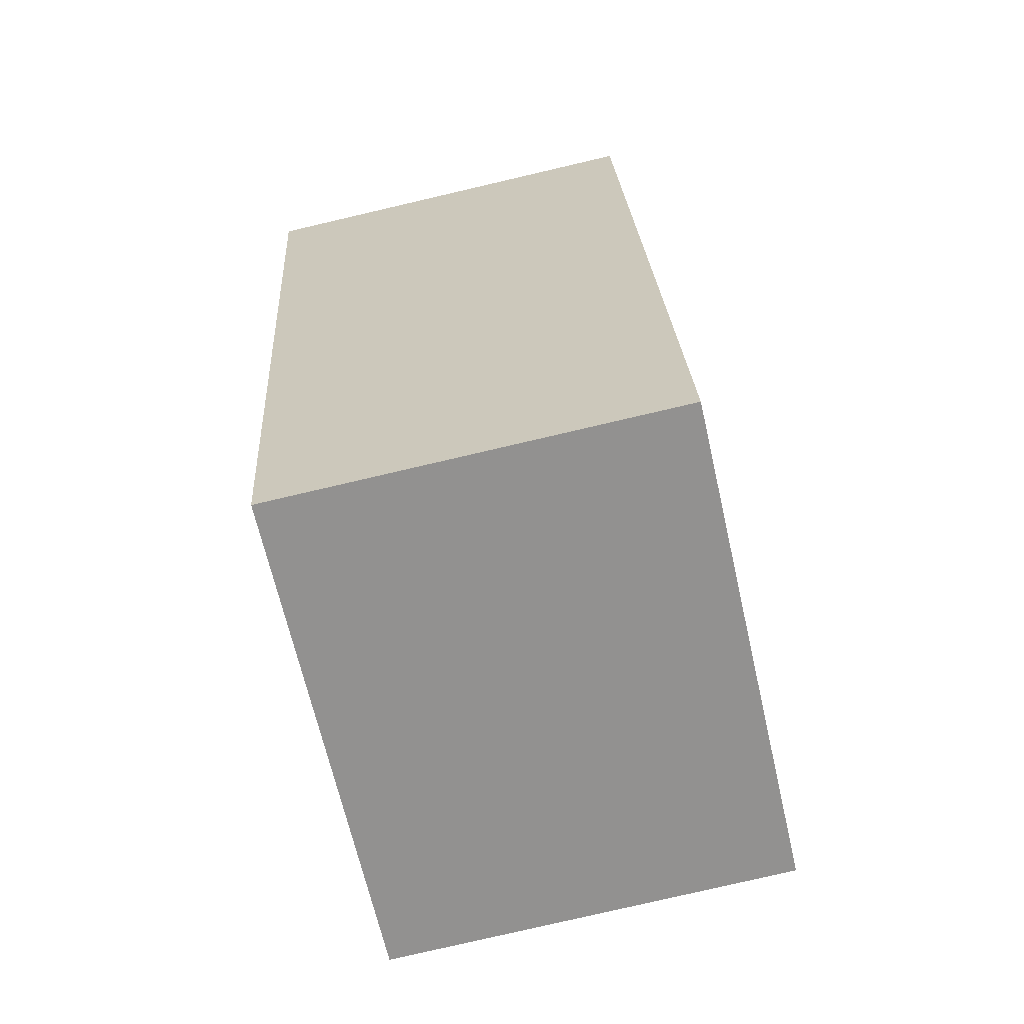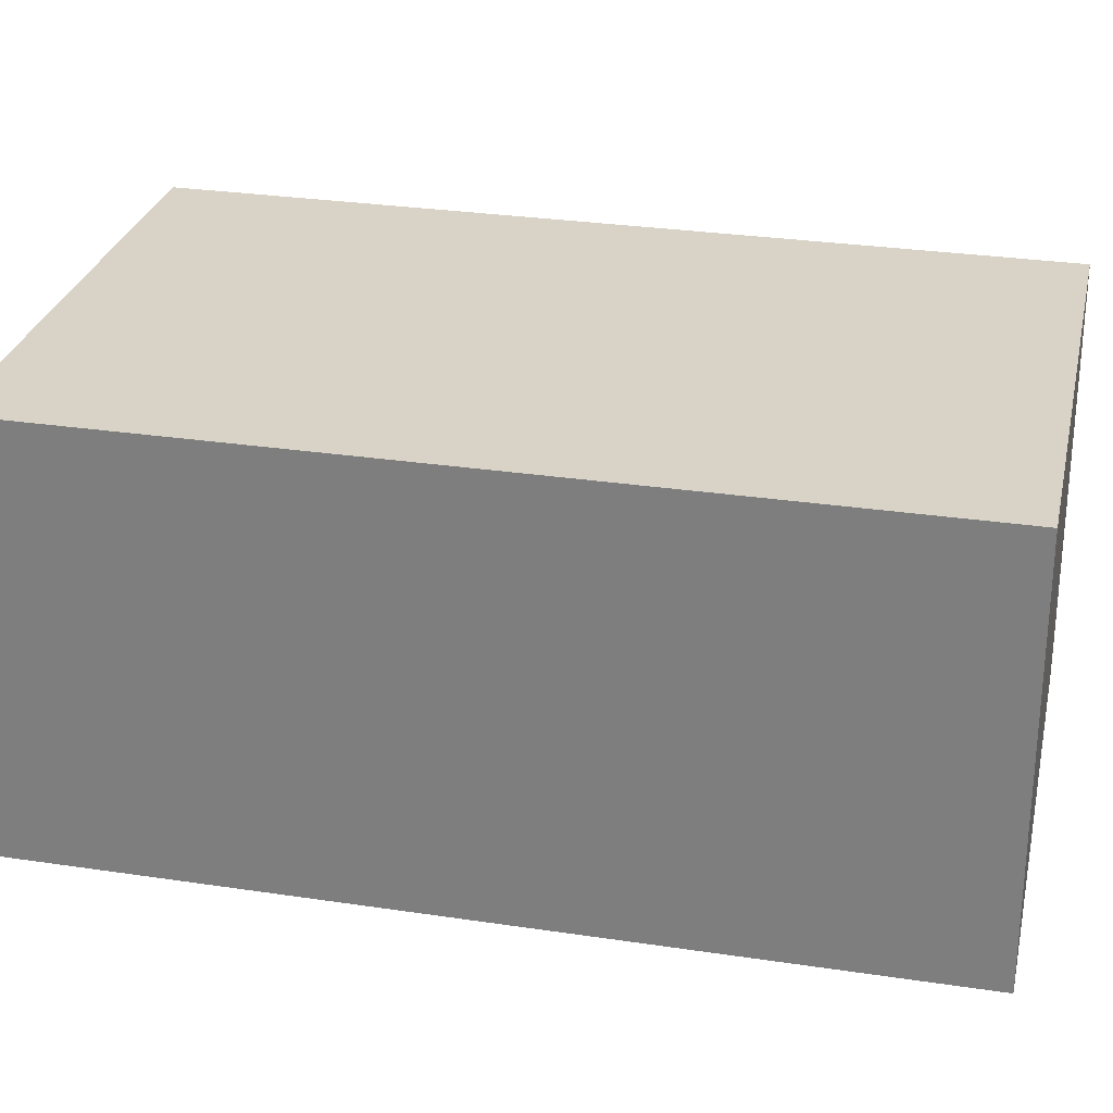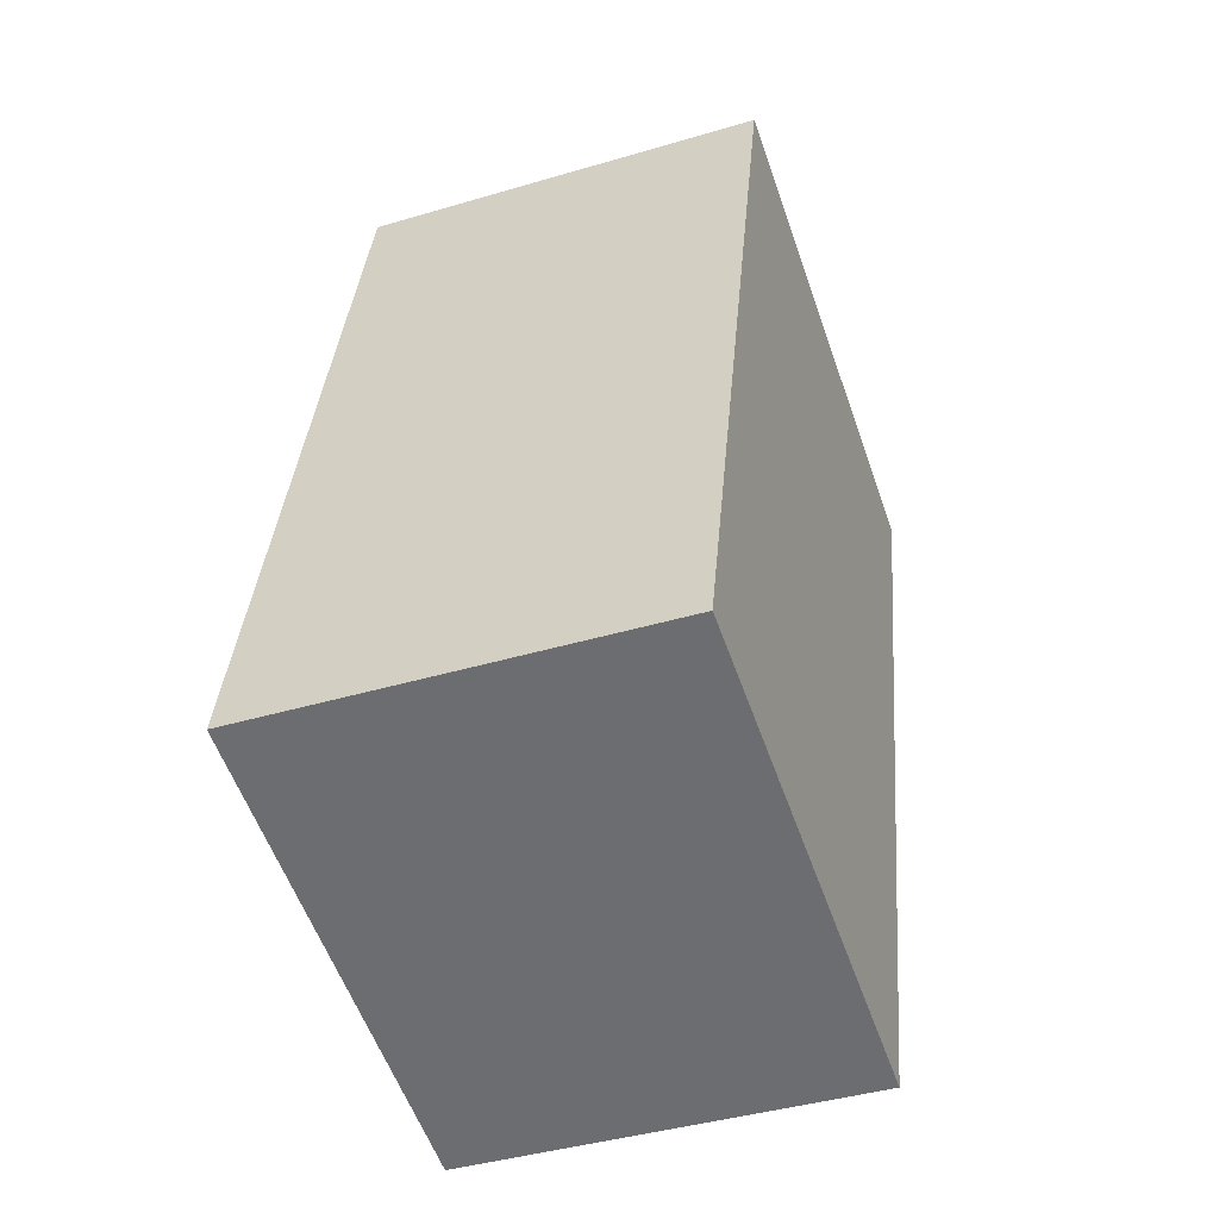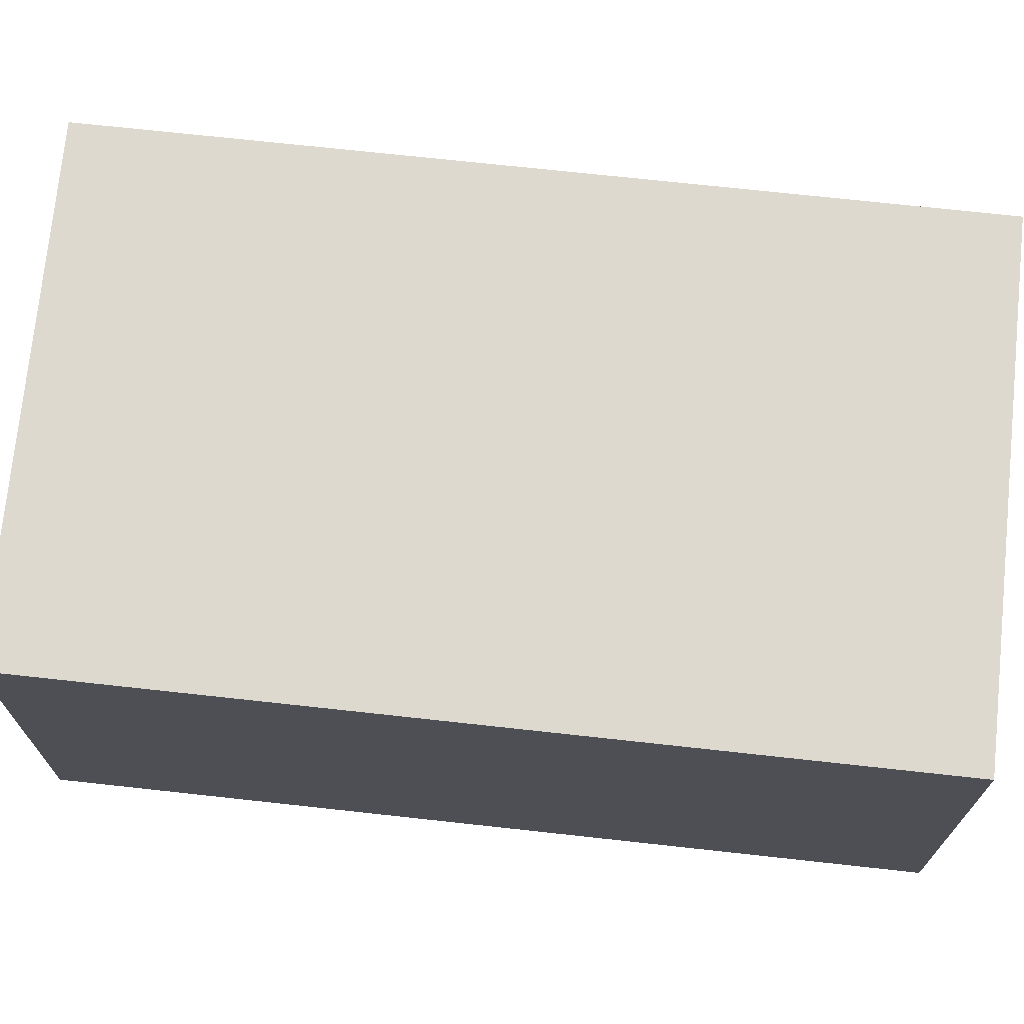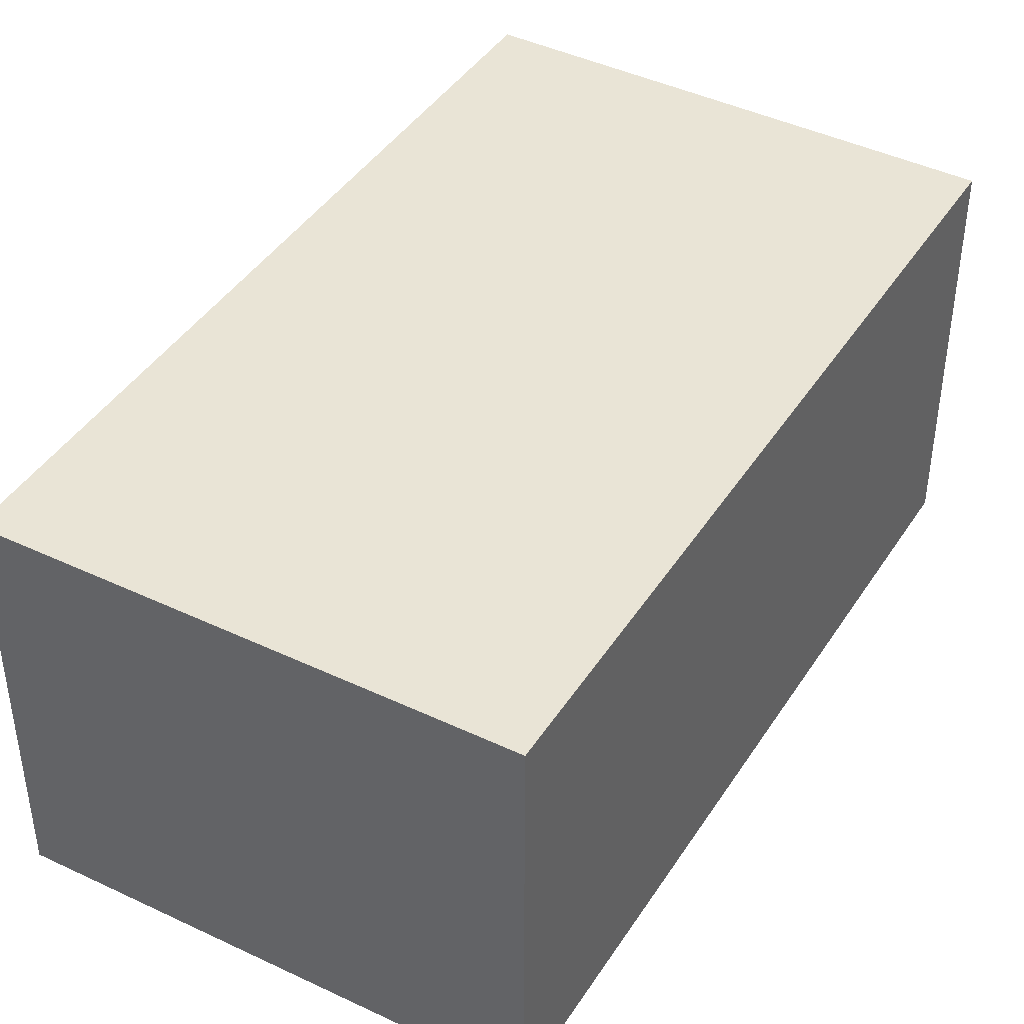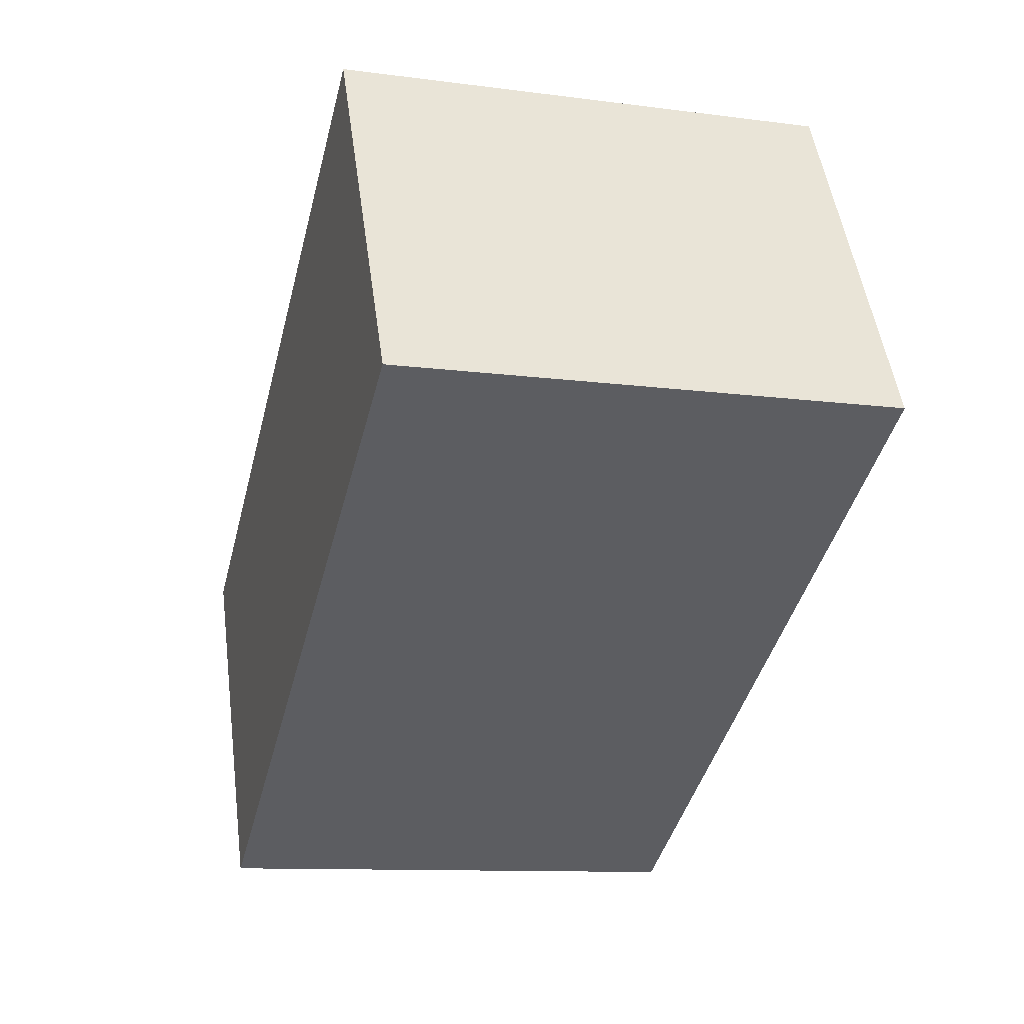
<metadata>
{"format":"obj","ext":"obj","renderer":"f3d","projection":"perspective","resolution":1024,"background":"white","views":[{"elev":-79.4,"azim":103.1,"up":"+Z"},{"elev":28.1,"azim":-63.1,"up":"+Y"},{"elev":-41.4,"azim":-70.2,"up":"+Z"},{"elev":71.5,"azim":110.2,"up":"+Y"},{"elev":42.6,"azim":44.2,"up":"+Y"},{"elev":50.4,"azim":-7.7,"up":"+Z"}]}
</metadata>
<code>
v  2.918 2.431 -0.726
v  3.707 2.431 4.219
v  4.117 2.431 4.111
v  1.213 2.431 4.879
v  0 2.431 1.489e-16
v  4.117 -2.517e-16 4.111
v  2.918 4.445e-17 -0.726
v  0 0 0
v  1.213 -2.988e-16 4.879
v  3.707 -2.583e-16 4.219
g defaultobject
f 1 2 3
f 2 1 4
f 4 1 5
f 6 1 3
f 1 6 7
f 7 5 1
f 5 7 8
f 8 4 5
f 4 8 9
f 2 6 3
f 6 2 4
f 6 4 10
f 10 4 9
f 6 8 7
f 8 6 10
f 8 10 9

</code>
